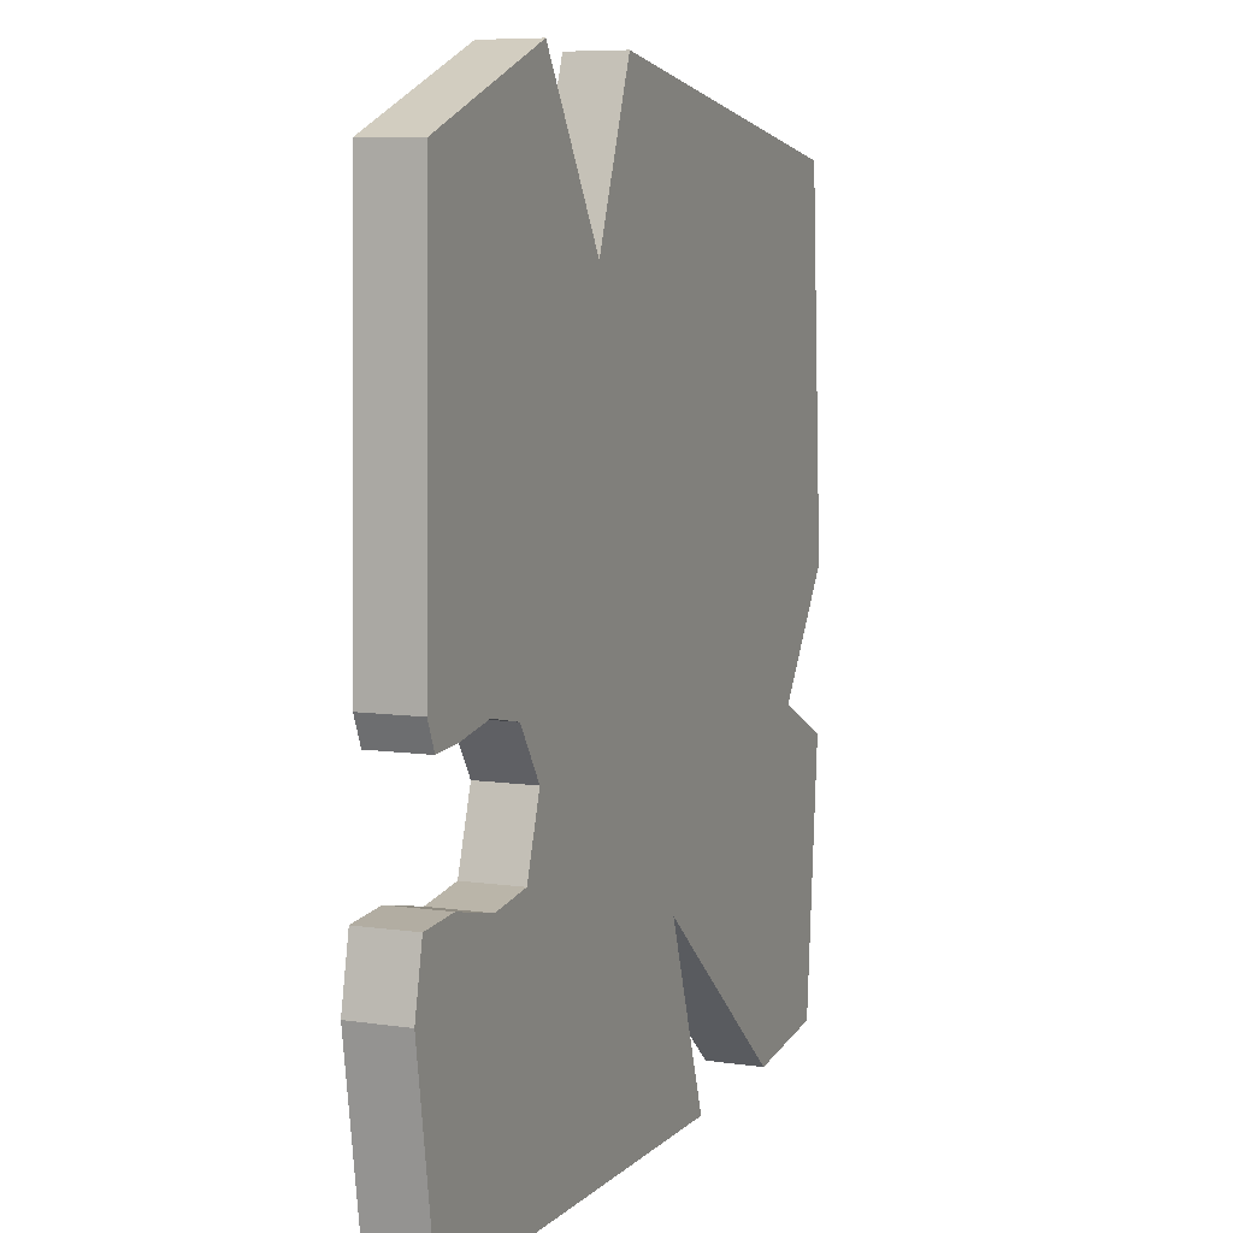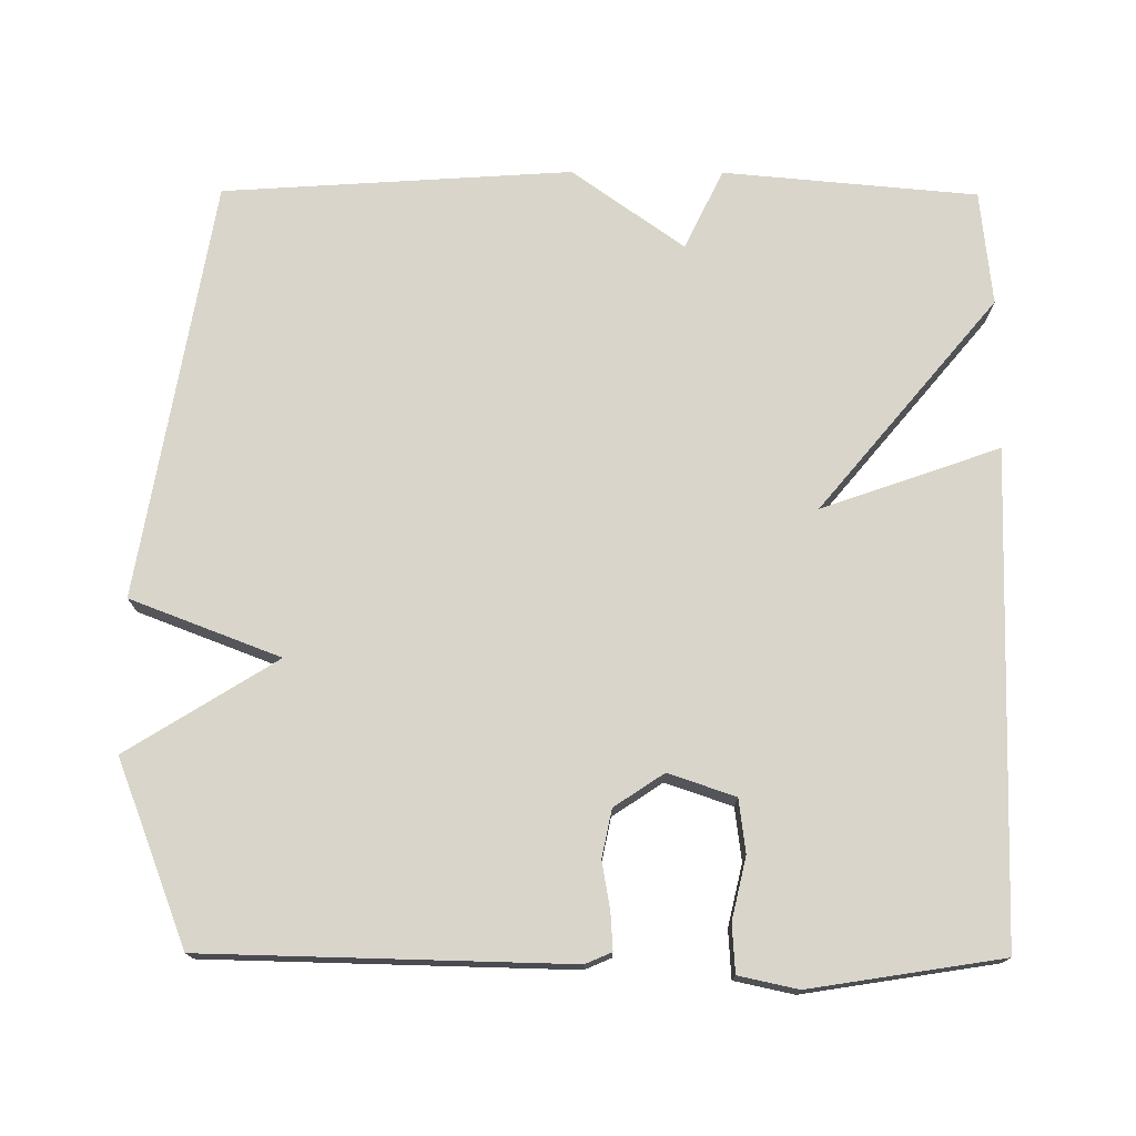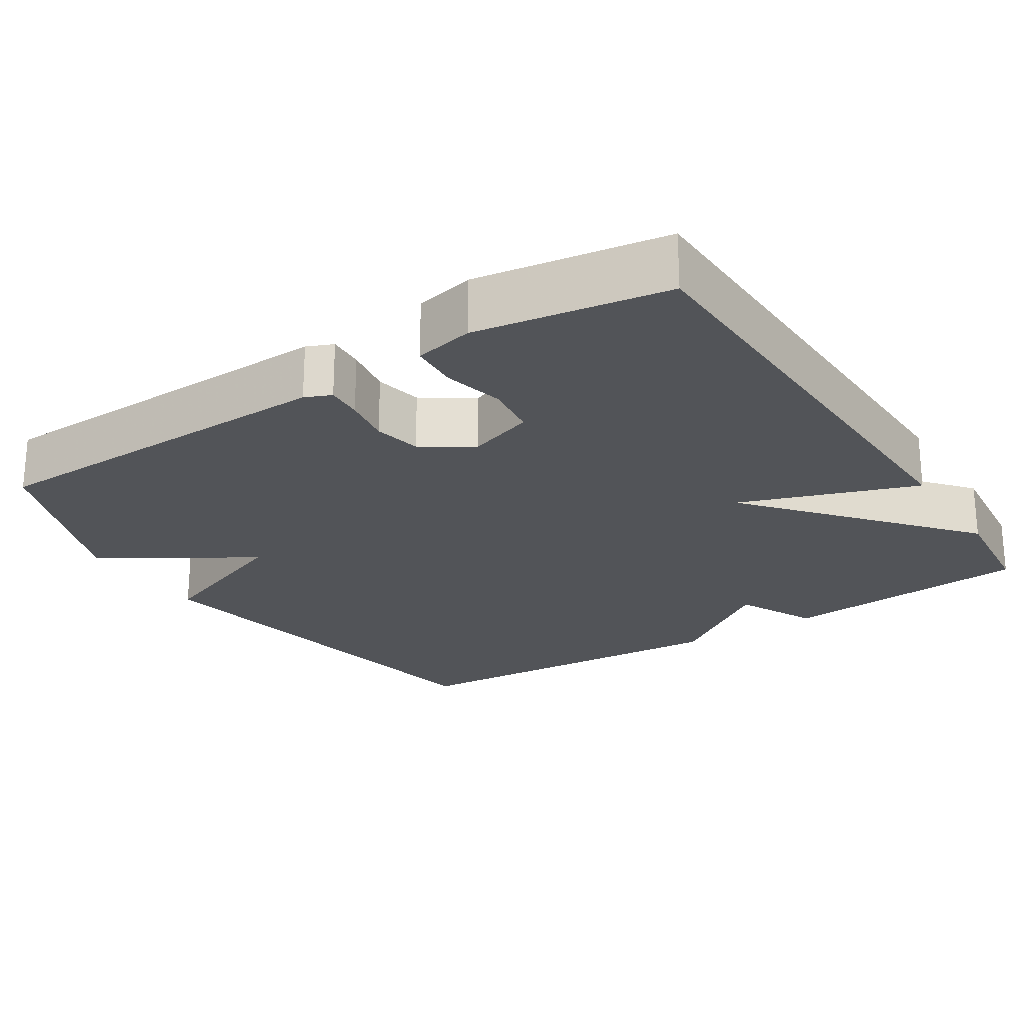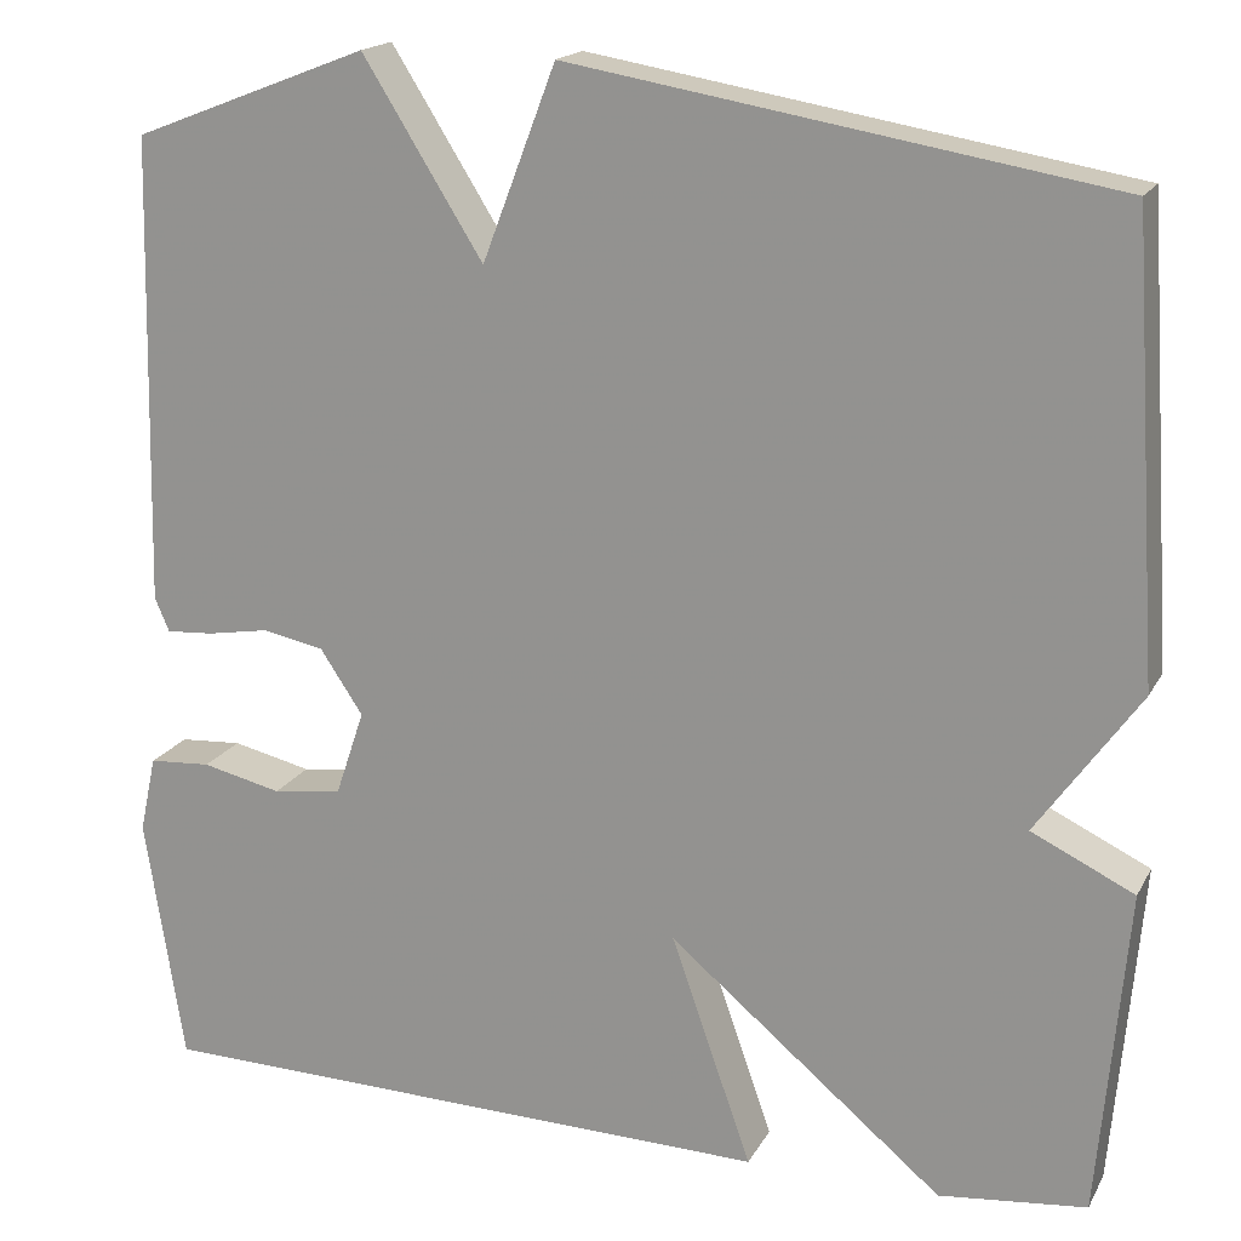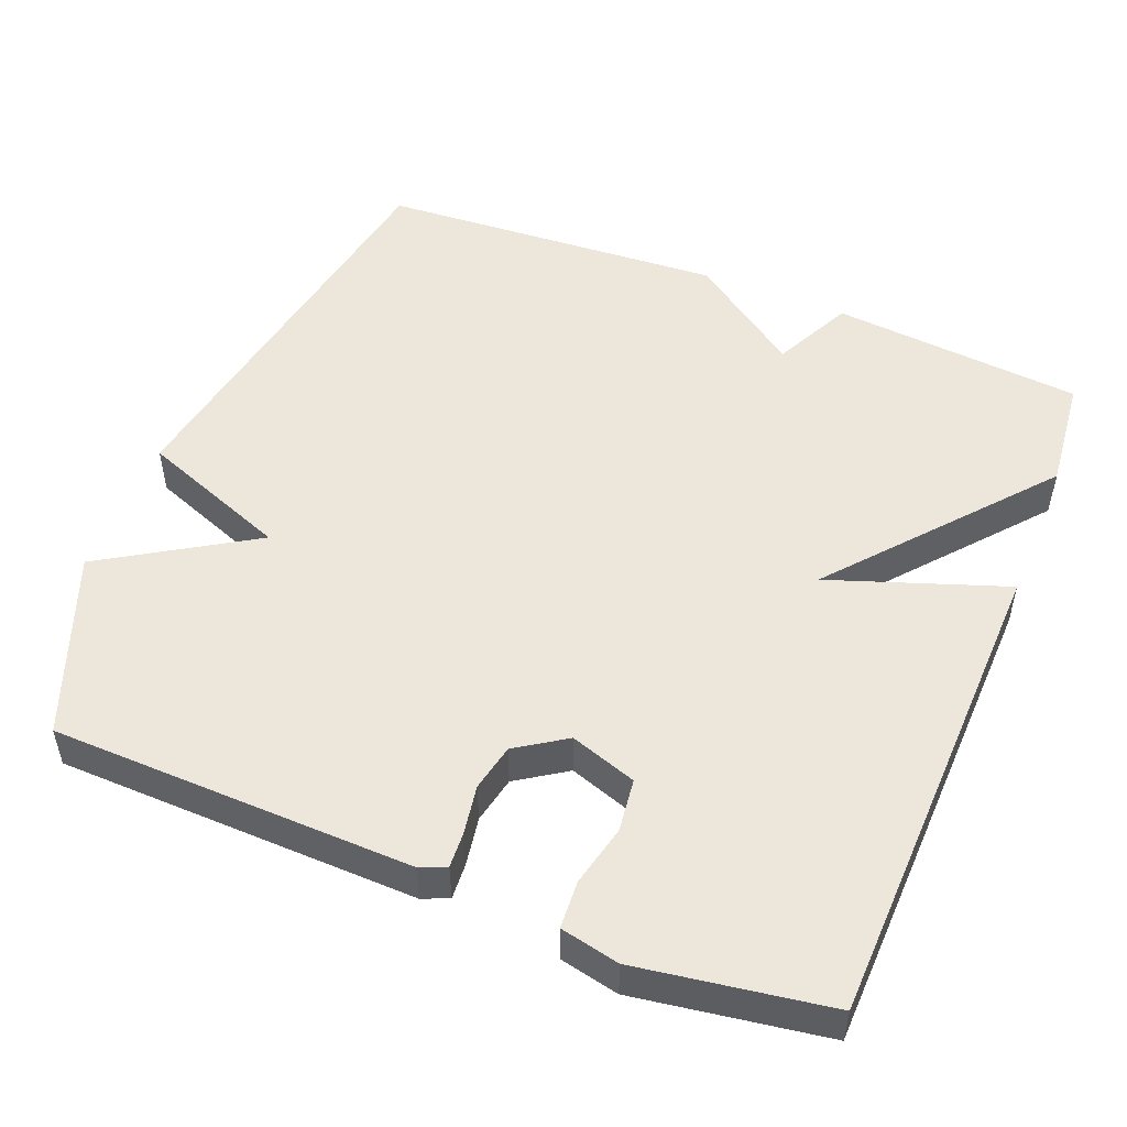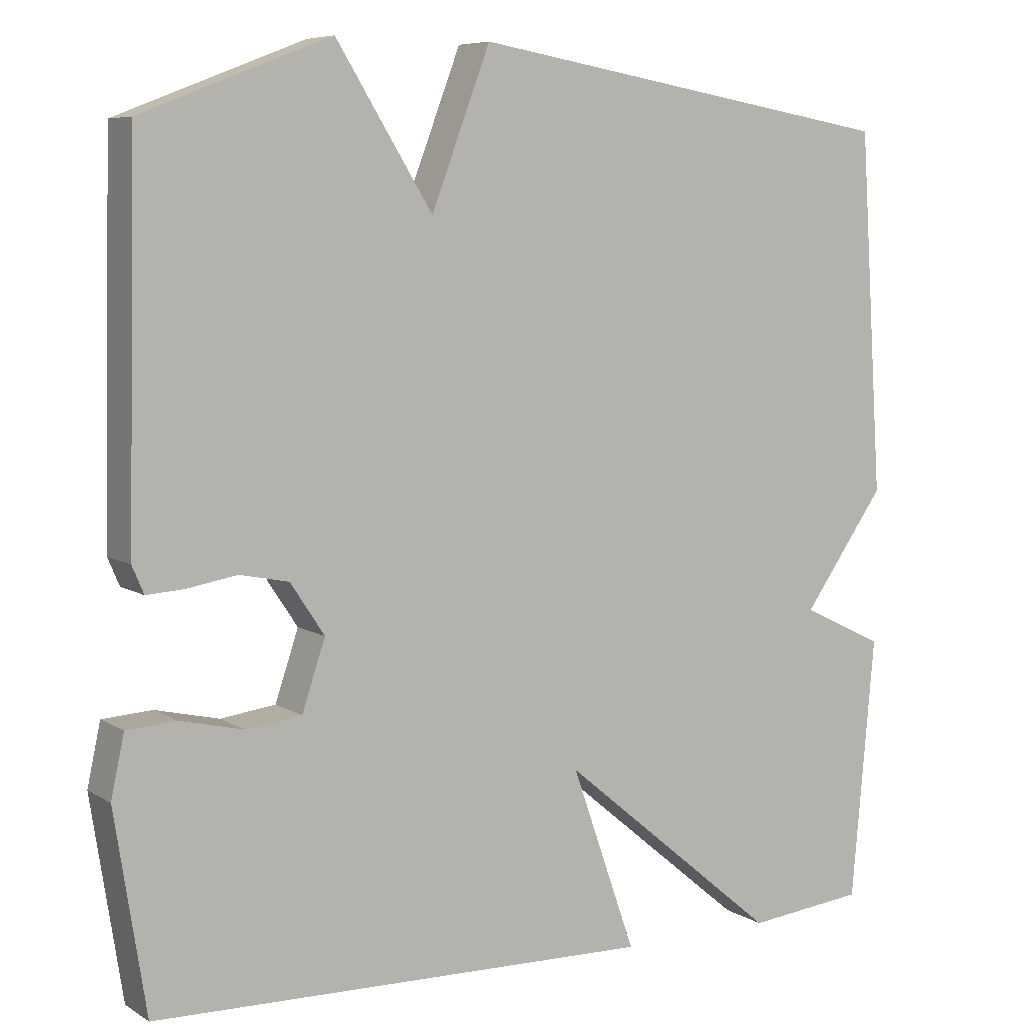
<metadata>
{"format":"obj","ext":"obj","renderer":"f3d","projection":"perspective","resolution":1024,"background":"white","views":[{"elev":7.5,"azim":112.3,"up":"+Z"},{"elev":74.7,"azim":90.3,"up":"+Y"},{"elev":-23.2,"azim":122.8,"up":"+Y"},{"elev":17.9,"azim":-159.4,"up":"+Z"},{"elev":51.0,"azim":112.0,"up":"+Y"},{"elev":7.0,"azim":148.9,"up":"+Z"}]}
</metadata>
<code>
v 0.5 0.07 -0.5
v -0.148 0.07 -0.516
v -0.065 0.07 -0.28
v -0.348 0.07 -0.516
v -0.5 0.07 -0.5
v -0.53 0.07 -0.163
v -0.424 0.07 -0.112
v -0.53 0.07 0.037
v -0.5 0.07 0.5
v 0.057 0.07 0.594
v 0.133 0.07 0.395
v 0.257 0.07 0.594
v 0.5 0.07 0.5
v 0.511 0.07 0.017
v 0.496 0.07 -0.018
v 0.448 0.07 -0.015
v 0.383 0.07 -0.004
v 0.32 0.07 -0.017
v 0.276 0.07 -0.083
v 0.306 0.07 -0.172
v 0.377 0.07 -0.181
v 0.459 0.07 -0.162
v 0.523 0.07 -0.166
v 0.54 0.07 -0.245
v 0.5 0 -0.5
v -0.148 0 -0.516
v -0.065 0 -0.28
v -0.348 0 -0.516
v -0.5 0 -0.5
v -0.53 0 -0.163
v -0.424 0 -0.112
v -0.53 0 0.037
v -0.5 0 0.5
v 0.057 0 0.594
v 0.133 0 0.395
v 0.257 0 0.594
v 0.5 0 0.5
v 0.511 0 0.017
v 0.496 0 -0.018
v 0.448 0 -0.015
v 0.383 0 -0.004
v 0.32 0 -0.017
v 0.276 0 -0.083
v 0.306 0 -0.172
v 0.377 0 -0.181
v 0.459 0 -0.162
v 0.523 0 -0.166
v 0.54 0 -0.245
f 24 1 2
f 23 24 2
f 22 23 2
f 21 22 2
f 20 21 2 3
f 19 20 3
f 18 19 3
f 15 16 17
f 14 15 17
f 13 14 17
f 12 13 17
f 11 12 17
f 11 17 18
f 9 10 11
f 8 9 11
f 7 8 11
f 7 11 18 3
f 5 6 7
f 4 5 7
f 3 4 7
f 26 25 48
f 26 48 47
f 26 47 46
f 26 46 45
f 27 26 45 44
f 27 44 43
f 27 43 42
f 41 40 39
f 41 39 38
f 41 38 37
f 41 37 36
f 41 36 35
f 42 41 35
f 35 34 33
f 35 33 32
f 35 32 31
f 27 42 35 31
f 31 30 29
f 31 29 28
f 31 28 27
f 1 25 26 2
f 2 26 27 3
f 3 27 28 4
f 4 28 29 5
f 5 29 30 6
f 6 30 31 7
f 7 31 32 8
f 8 32 33 9
f 9 33 34 10
f 10 34 35 11
f 11 35 36 12
f 12 36 37 13
f 13 37 38 14
f 14 38 39 15
f 15 39 40 16
f 16 40 41 17
f 17 41 42 18
f 18 42 43 19
f 19 43 44 20
f 20 44 45 21
f 21 45 46 22
f 22 46 47 23
f 23 47 48 24
f 24 48 25 1

</code>
